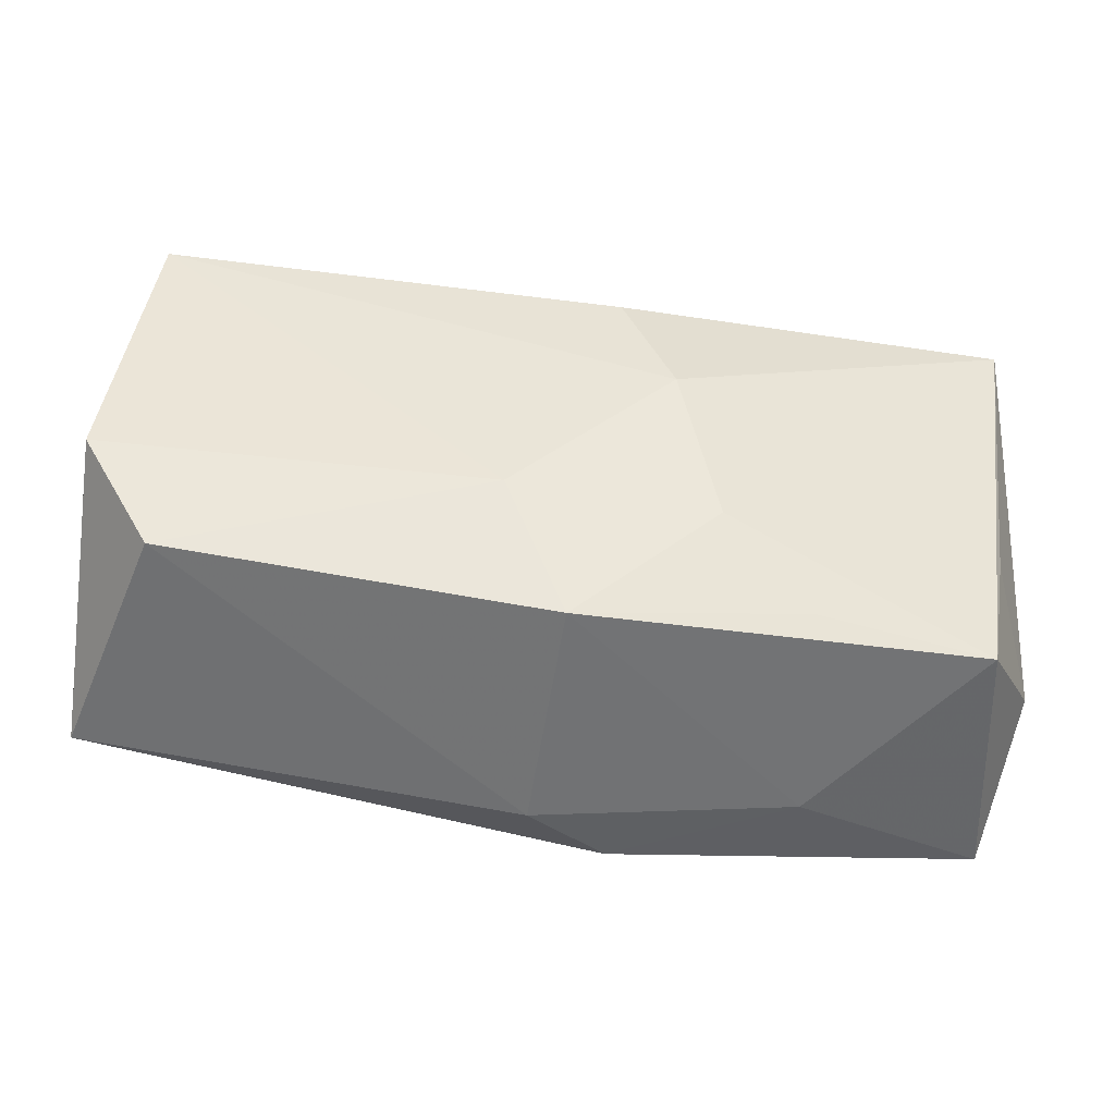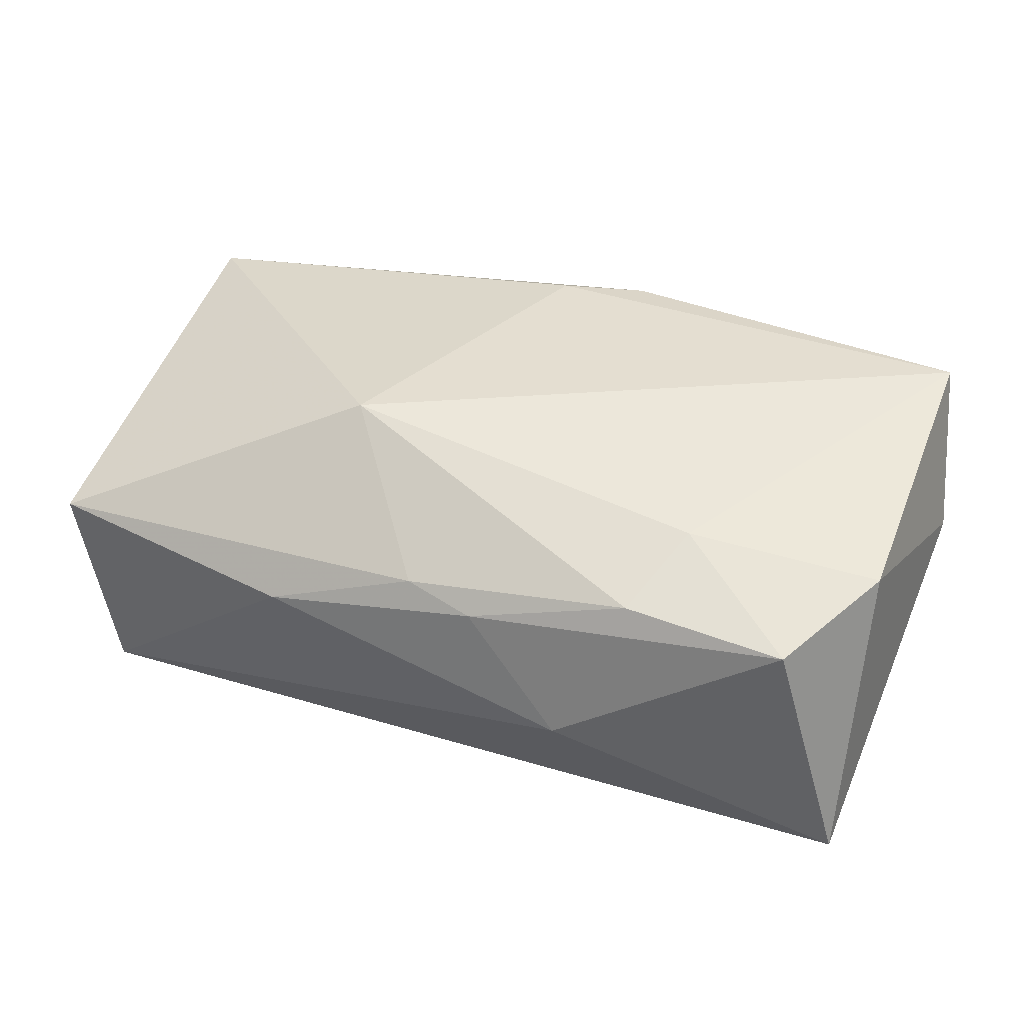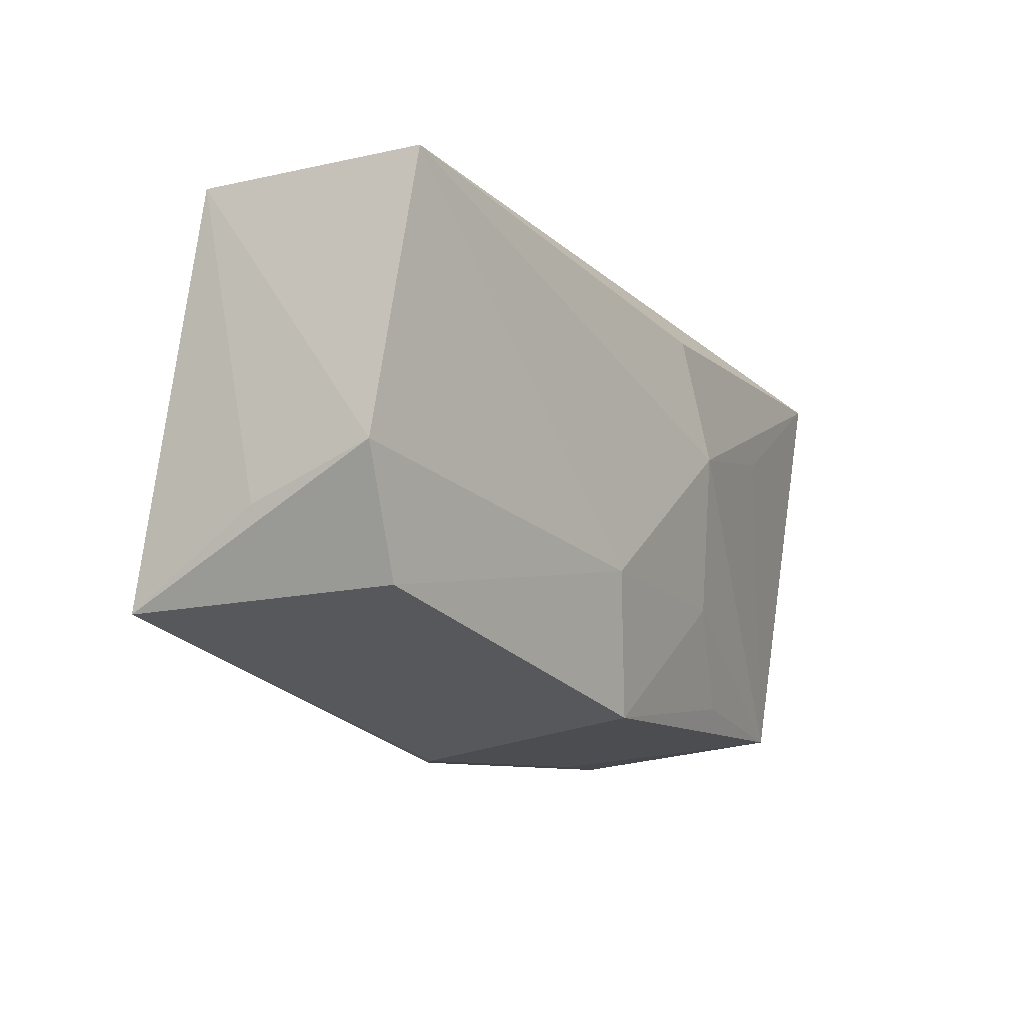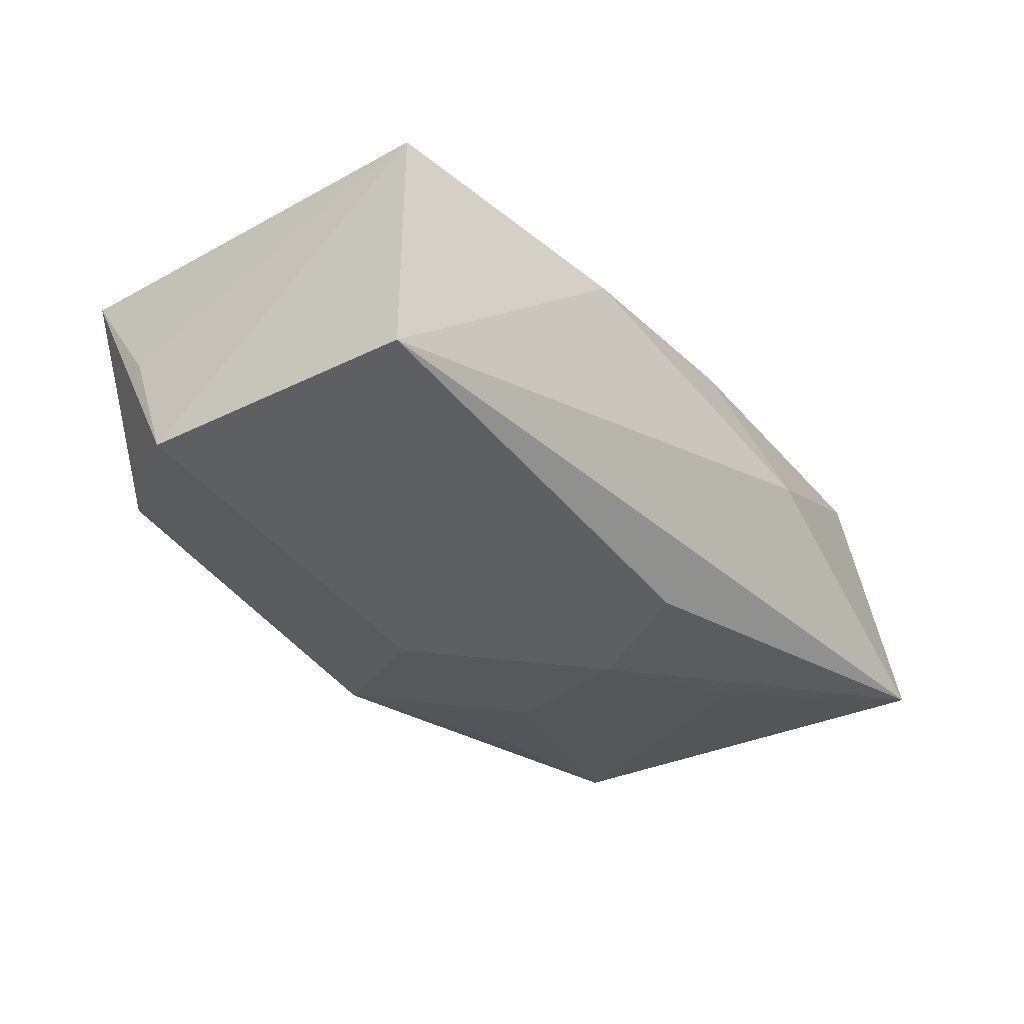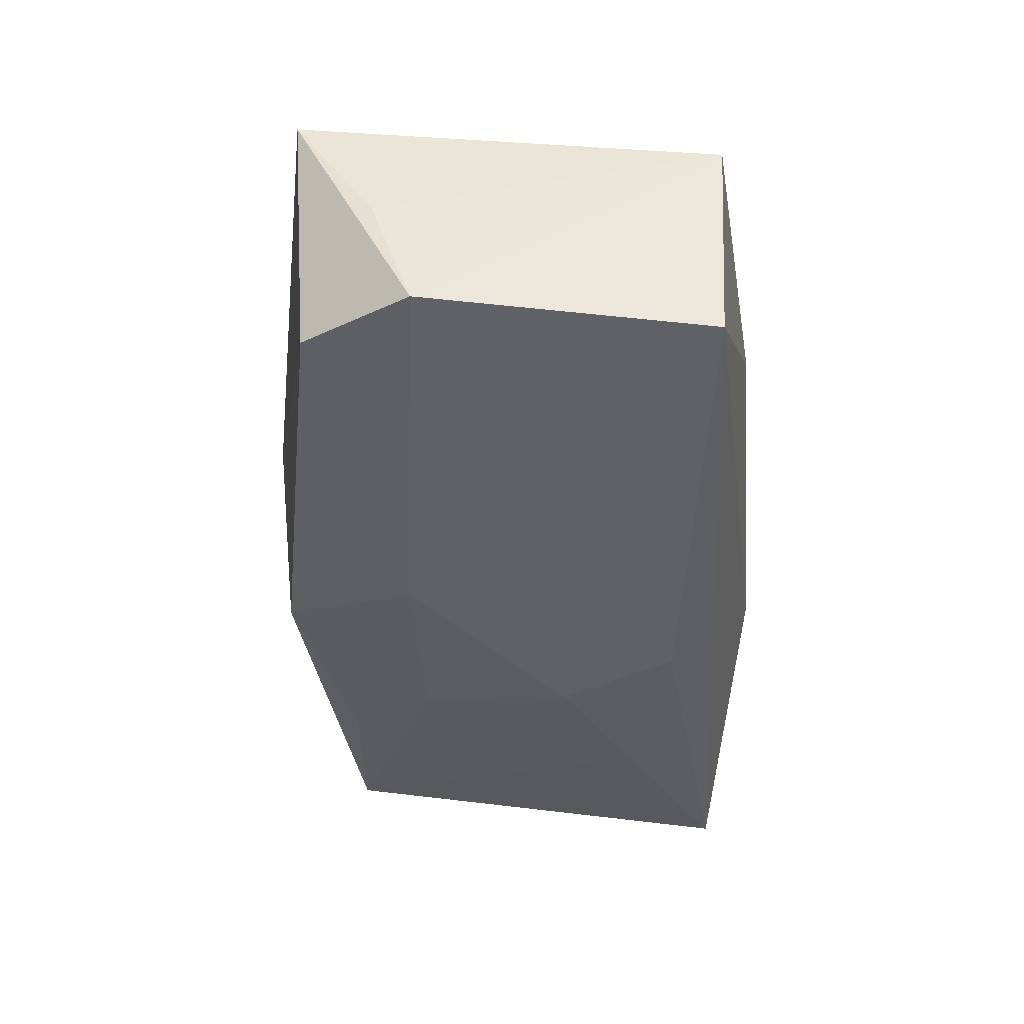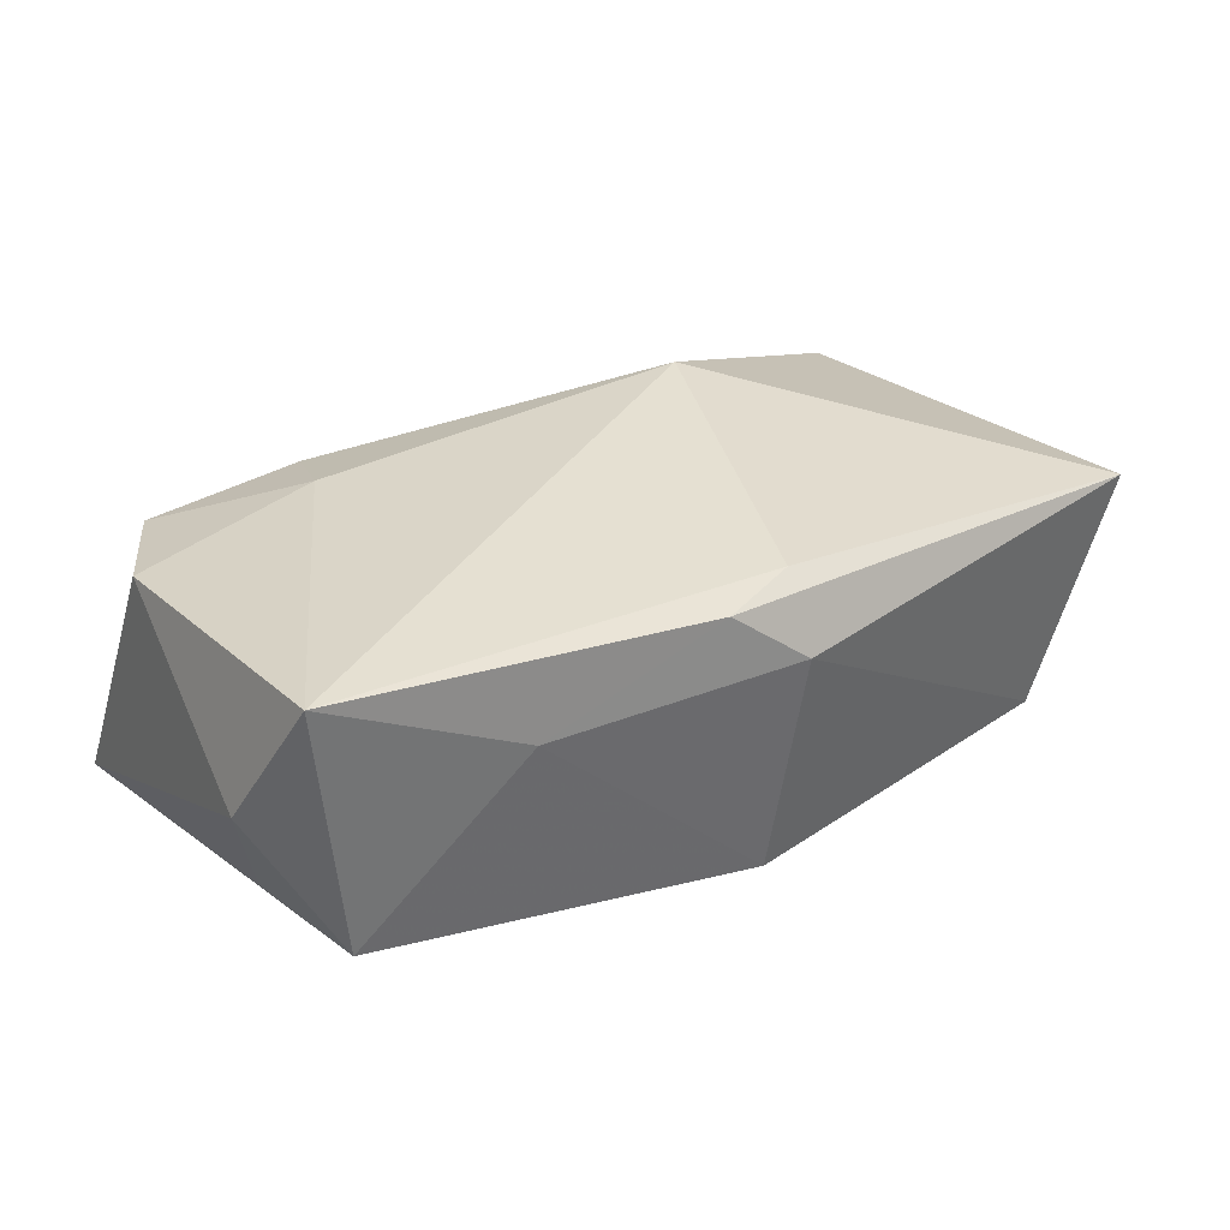
<metadata>
{"format":"obj","ext":"obj","renderer":"f3d","projection":"perspective","resolution":1024,"background":"white","views":[{"elev":-49.6,"azim":176.3,"up":"+Y"},{"elev":43.6,"azim":-156.6,"up":"+Z"},{"elev":-15.8,"azim":125.7,"up":"+Y"},{"elev":-41.1,"azim":131.4,"up":"+Z"},{"elev":-45.7,"azim":93.8,"up":"+Z"},{"elev":32.8,"azim":-33.7,"up":"+Z"}]}
</metadata>
<code>
v -0.02087 0.00967 0.0145
v 0.0116 0.007739 0.0165
v 0.03525 0.01857 -0.0162
v -0.008691 0.00383 -0.0162
v 0.002545 -0.0197 0.01381
v 0.03975 -0.01664 0.008488
v 0.03679 0.02005 0.005356
v 0.03929 -0.009511 -0.003426
v -0.004853 0.02071 0.008078
v -0.0373 0.00704 0.01287
v -0.004336 0.01407 -0.0162
v 0.00211 -0.02354 0.00797
v -0.03597 -0.007293 -0.007063
v -0.03945 -0.012 0.003681
v 0.01386 0.02247 0.004467
v -0.03643 -0.01906 0.01578
v -0.03873 0.01781 -0.01024
v -0.02015 -0.02142 0.007807
v -0.004599 -0.02241 0.01343
v 0.03854 -0.006046 -0.01439
v 0.00122 0.01988 0.009212
v -0.03211 0.01722 0.01091
v -0.01217 -0.009555 -0.01307
v 0.005342 -0.009572 -0.01522
v -0.01367 0.02247 -0.001247
v -0.0228 0.007365 -0.0131
v 0.0002632 -0.02132 -0.01207
v 0.03264 -0.01577 -0.01218
v -0.01919 -0.01749 -0.009797
v -0.01822 0.01767 0.01174
v -0.03407 -0.01847 -0.006784
f 4 3 24
f 24 3 20
f 20 3 7
f 2 6 7
f 20 6 28
f 28 24 20
f 27 24 28
f 12 27 28
f 28 6 12
f 5 6 2
f 2 16 5
f 11 3 4
f 1 16 2
f 10 16 1
f 3 11 17
f 17 11 4
f 8 6 20
f 20 7 8
f 8 7 6
f 15 7 3
f 2 7 21
f 21 15 9
f 7 15 21
f 19 5 16
f 12 6 19
f 6 5 19
f 16 31 18
f 12 19 18
f 18 19 16
f 18 27 12
f 18 31 27
f 23 31 4
f 4 24 23
f 23 24 27
f 22 17 10
f 10 1 22
f 14 31 16
f 14 16 10
f 10 17 14
f 4 31 26
f 26 17 4
f 31 17 26
f 27 31 29
f 29 23 27
f 31 23 29
f 25 22 9
f 17 22 25
f 9 15 25
f 3 17 25
f 25 15 3
f 30 21 9
f 9 22 30
f 2 21 30
f 30 1 2
f 30 22 1
f 13 17 31
f 31 14 13
f 13 14 17

</code>
